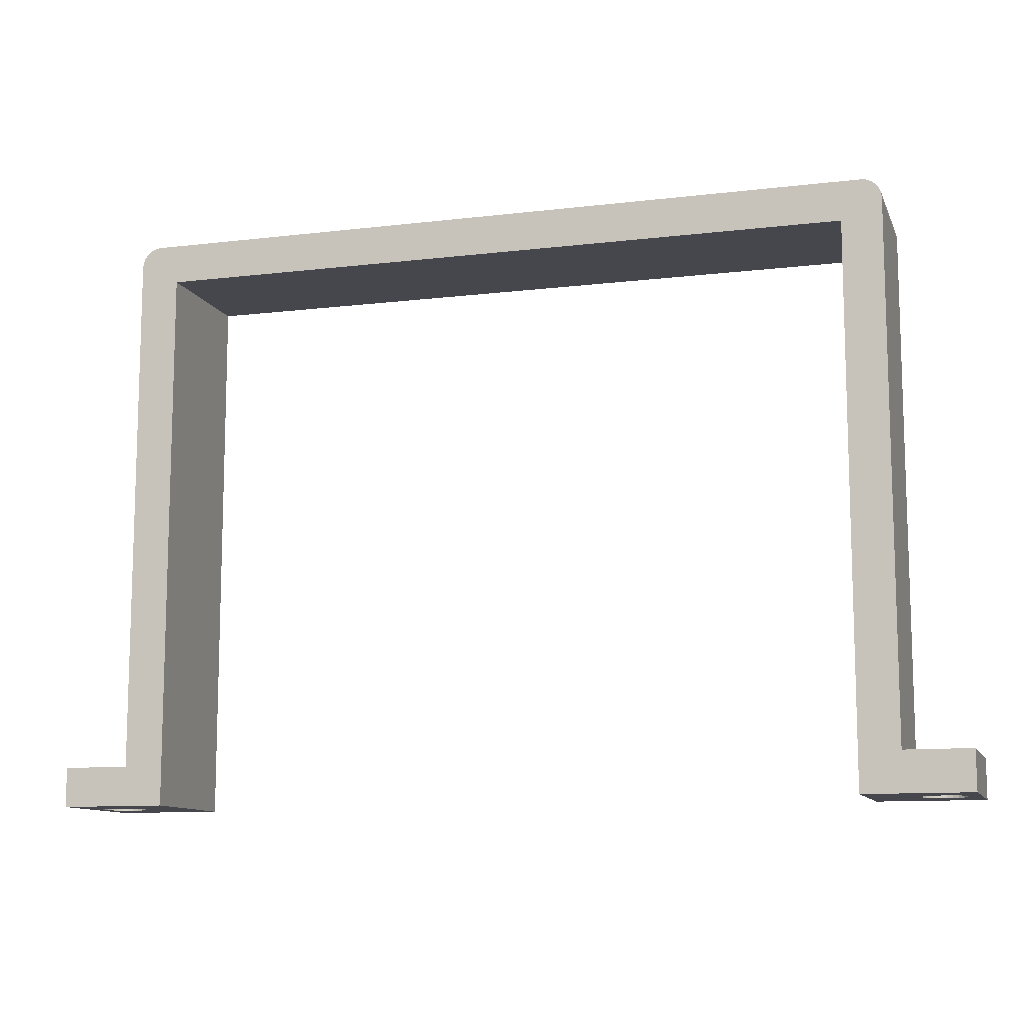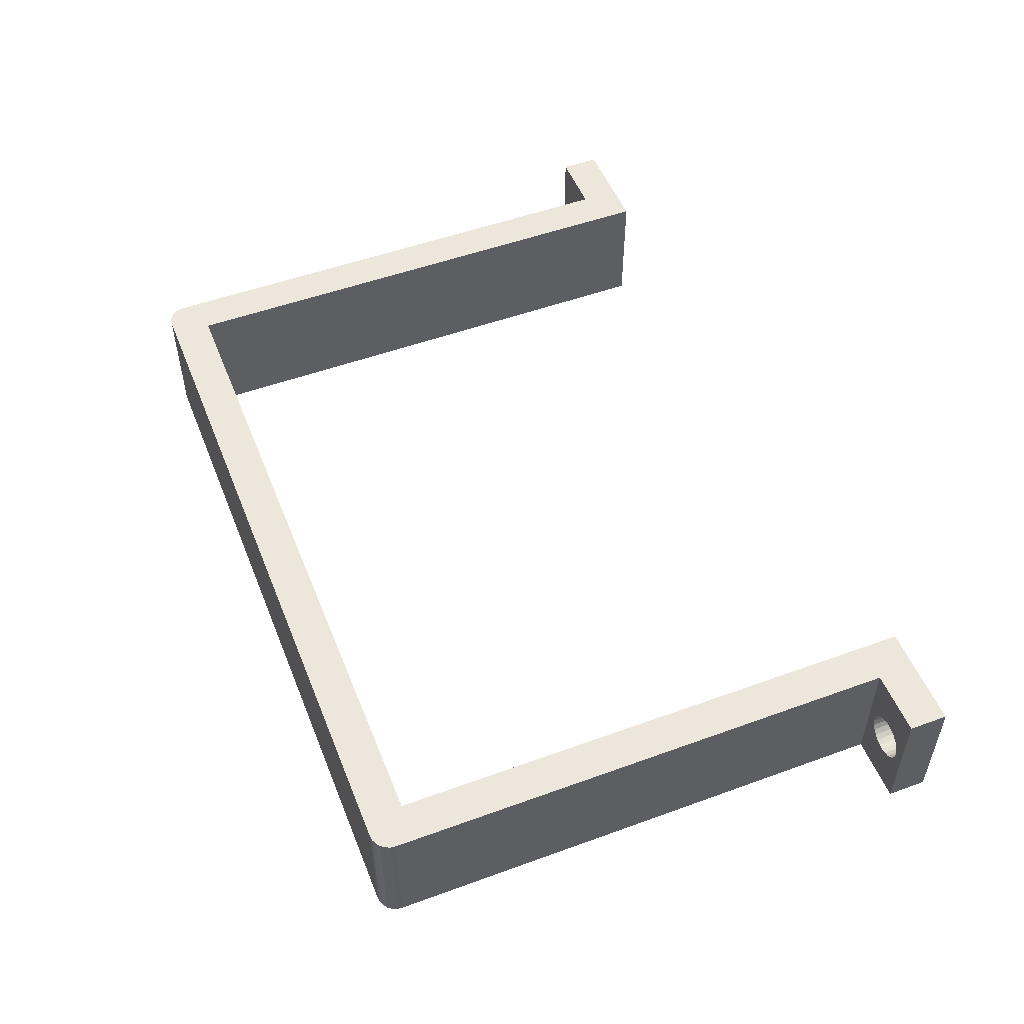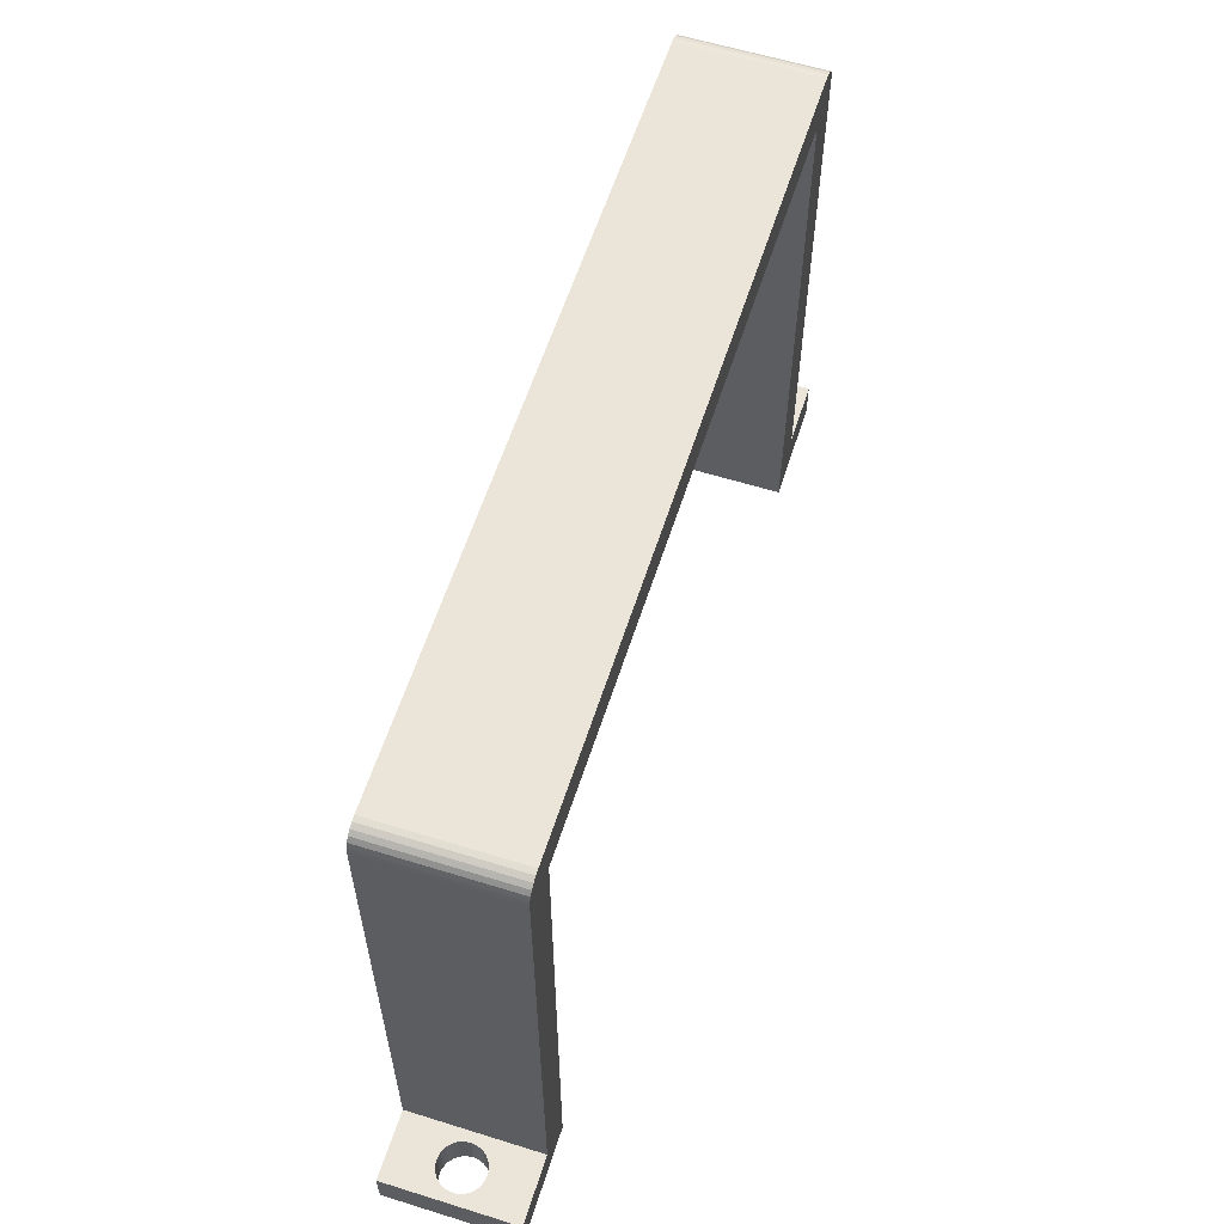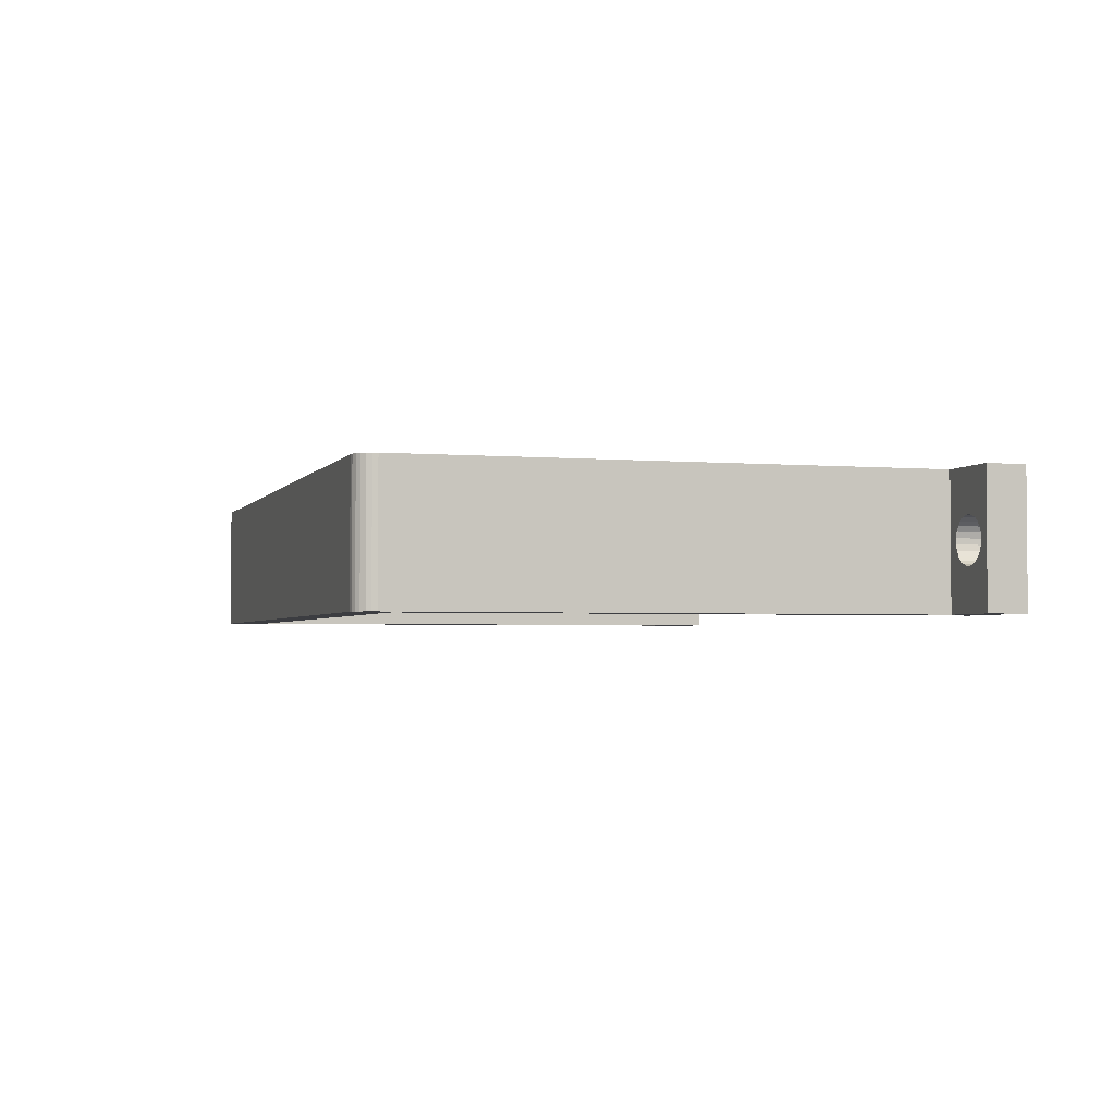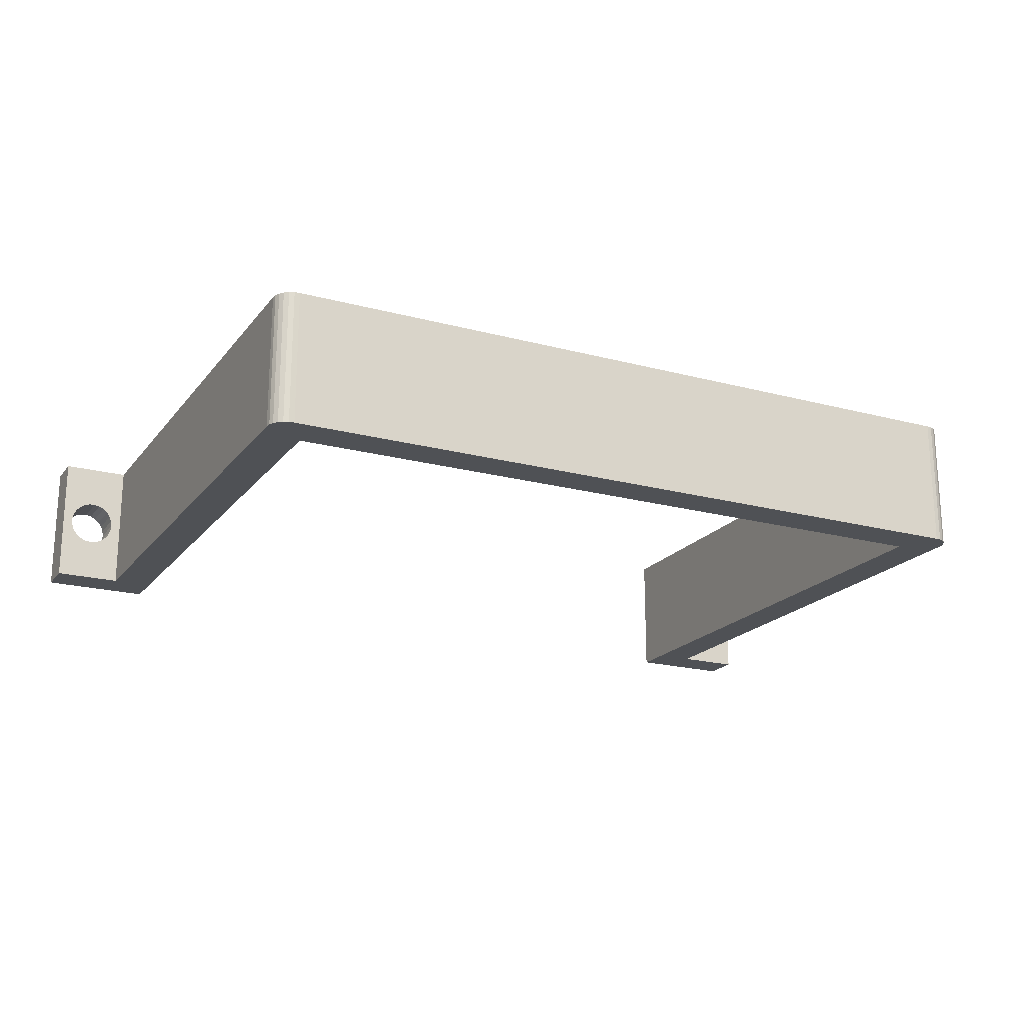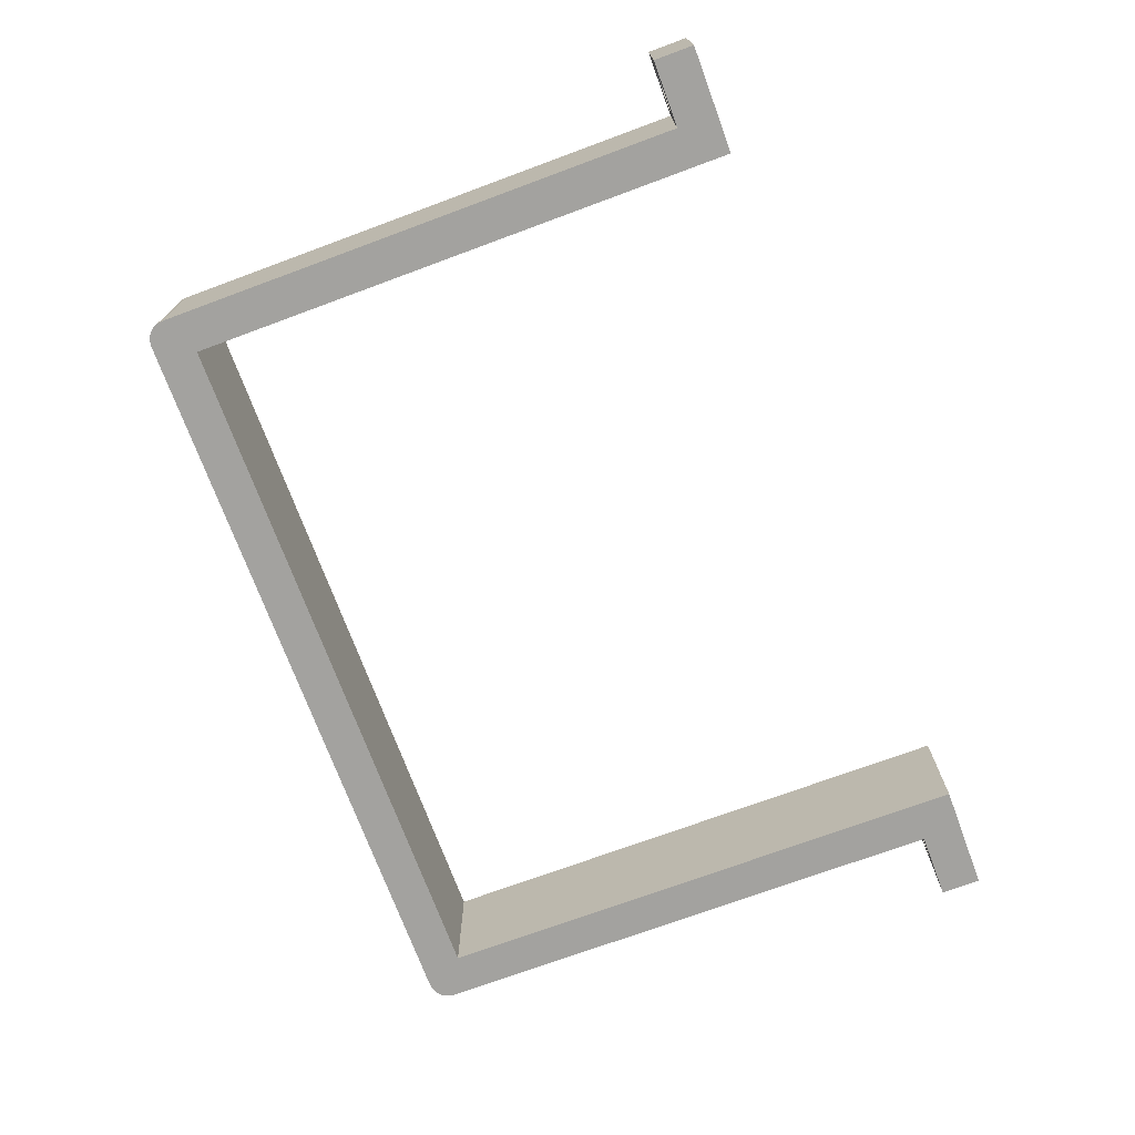
<metadata>
{"format":"obj","ext":"obj","renderer":"f3d","projection":"perspective","resolution":1024,"background":"white","views":[{"elev":-11.0,"azim":-163.5,"up":"+Z"},{"elev":51.8,"azim":68.5,"up":"+Y"},{"elev":59.6,"azim":-72.3,"up":"+Z"},{"elev":-2.7,"azim":73.1,"up":"+Y"},{"elev":-19.7,"azim":-26.5,"up":"+Y"},{"elev":-72.6,"azim":110.3,"up":"+Y"}]}
</metadata>
<code>
v 0 0 3
v 0 0 0
v 5 0 3
v 8 0 0
v 5.051 0 43.39
v 5 0 43
v 5.201 0 43.75
v 8 0 41.5
v 5.75 0 44.3
v 5.439 0 44.06
v 6.112 0 44.45
v 6.5 0 44.5
v 64 0 3
v 61 0 0
v 69 0 0
v 69 0 3
v 61 0 41.5
v 62.5 0 44.5
v 64 0 43
v 62.89 0 44.45
v 63.95 0 43.39
v 63.25 0 44.3
v 63.8 0 43.75
v 63.56 0 44.06
v 64 10 3
v 64 10 43
v 63.95 10 43.39
v 63.8 10 43.75
v 63.56 10 44.06
v 63.25 10 44.3
v 62.89 10 44.45
v 62.5 10 44.5
v 65.08 3.971 3
v 65.38 3.652 3
v 65.75 3.417 3
v 64.87 4.356 3
v 66.17 3.281 3
v 64.76 4.781 3
v 66.61 3.253 3
v 67.04 3.336 3
v 67.44 3.522 3
v 67.78 3.802 3
v 68.03 4.157 3
v 68.19 4.565 3
v 68.25 5 3
v 66.17 6.719 3
v 66.61 6.747 3
v 65.75 6.583 3
v 65.38 6.348 3
v 65.08 6.029 3
v 64.87 5.644 3
v 64.76 5.219 3
v 69 10 3
v 68.19 5.435 3
v 68.03 5.843 3
v 67.78 6.198 3
v 67.44 6.478 3
v 67.04 6.664 3
v 6.5 10 44.5
v 69 10 0
v 6.112 10 44.45
v 5.75 10 44.3
v 5.439 10 44.06
v 5.201 10 43.75
v 5.051 10 43.39
v 5 10 43
v 65.38 3.652 0
v 65.08 3.971 0
v 65.75 3.417 0
v 64.87 4.356 0
v 66.17 3.281 0
v 64.76 4.781 0
v 66.61 3.253 0
v 67.04 3.336 0
v 67.44 3.522 0
v 64.87 5.644 0
v 64.76 5.219 0
v 61 10 0
v 65.08 6.029 0
v 67.78 3.802 0
v 65.38 6.348 0
v 68.03 4.157 0
v 65.75 6.583 0
v 68.19 4.565 0
v 66.17 6.719 0
v 68.25 5 0
v 68.19 5.435 0
v 68.03 5.843 0
v 67.78 6.198 0
v 67.44 6.478 0
v 67.04 6.664 0
v 66.61 6.747 0
v 5 10 3
v 61 10 41.5
v 1.084 3.971 3
v 1.385 3.652 3
v 1.755 3.417 3
v 0.8729 4.356 3
v 2.172 3.281 3
v 0.7638 4.781 3
v 2.61 3.253 3
v 3.041 3.336 3
v 3.438 3.522 3
v 3.776 3.802 3
v 4.034 4.157 3
v 4.195 4.565 3
v 4.25 5 3
v 0 10 3
v 2.172 6.719 3
v 2.61 6.747 3
v 1.755 6.583 3
v 1.385 6.348 3
v 1.084 6.029 3
v 0.8729 5.644 3
v 0.7638 5.219 3
v 4.195 5.435 3
v 4.034 5.843 3
v 3.776 6.198 3
v 3.438 6.478 3
v 3.041 6.664 3
v 8 10 41.5
v 0 10 0
v 8 10 0
v 1.385 3.652 0
v 1.084 3.971 0
v 1.755 3.417 0
v 0.8729 4.356 0
v 2.172 3.281 0
v 0.7638 4.781 0
v 2.61 3.253 0
v 3.041 3.336 0
v 3.438 3.522 0
v 3.776 3.802 0
v 4.034 4.157 0
v 4.195 4.565 0
v 4.25 5 0
v 3.041 6.664 0
v 2.61 6.747 0
v 2.172 6.719 0
v 1.755 6.583 0
v 1.385 6.348 0
v 1.084 6.029 0
v 0.8729 5.644 0
v 0.7638 5.219 0
v 4.195 5.435 0
v 4.034 5.843 0
v 3.776 6.198 0
v 3.438 6.478 0
f 1 2 3
f 3 2 4
f 5 6 7
f 3 4 8
f 9 10 11
f 10 7 11
f 7 6 11
f 6 8 12
f 11 6 12
f 13 14 15
f 13 15 16
f 14 13 17
f 8 17 18
f 12 8 18
f 18 17 19
f 20 18 21
f 18 19 21
f 22 20 23
f 20 21 23
f 22 23 24
f 17 13 19
f 8 6 3
f 19 13 25
f 19 25 26
f 21 19 27
f 19 26 27
f 23 21 28
f 21 27 28
f 24 23 29
f 23 28 29
f 22 24 30
f 24 29 30
f 20 22 31
f 18 20 31
f 22 30 31
f 18 31 32
f 33 13 34
f 35 34 13
f 36 13 33
f 37 35 13
f 38 13 36
f 39 13 16
f 39 37 13
f 40 39 16
f 41 40 16
f 42 41 16
f 43 42 16
f 44 43 16
f 45 44 16
f 25 46 47
f 25 48 46
f 25 49 48
f 25 50 49
f 25 51 50
f 25 52 51
f 53 54 45
f 53 55 54
f 53 56 55
f 53 57 56
f 53 58 57
f 53 47 58
f 53 25 47
f 25 13 38
f 25 38 52
f 16 53 45
f 32 59 12
f 32 12 18
f 15 60 53
f 16 15 53
f 11 12 61
f 12 59 61
f 9 11 62
f 11 61 62
f 10 9 63
f 7 10 63
f 9 62 63
f 7 63 64
f 5 7 65
f 7 64 65
f 6 5 66
f 5 65 66
f 67 14 68
f 14 67 69
f 68 14 70
f 15 14 71
f 14 69 71
f 70 14 72
f 15 71 73
f 15 73 74
f 15 74 75
f 76 77 78
f 77 72 78
f 72 14 78
f 76 78 79
f 15 75 80
f 79 78 81
f 15 80 82
f 81 78 83
f 15 82 84
f 83 78 85
f 15 84 86
f 86 87 60
f 87 88 60
f 88 89 60
f 89 90 60
f 90 91 60
f 91 92 60
f 92 85 60
f 85 78 60
f 86 60 15
f 93 3 6
f 66 93 6
f 78 14 17
f 94 78 17
f 95 1 96
f 97 96 1
f 98 1 95
f 99 97 1
f 100 1 98
f 101 1 3
f 101 99 1
f 102 101 3
f 103 102 3
f 104 103 3
f 105 104 3
f 106 105 3
f 107 106 3
f 108 109 110
f 108 111 109
f 108 112 111
f 108 113 112
f 108 114 113
f 108 115 114
f 93 116 107
f 93 117 116
f 93 118 117
f 93 119 118
f 93 120 119
f 93 110 120
f 93 108 110
f 108 1 100
f 108 100 115
f 3 93 107
f 8 121 17
f 17 121 94
f 108 122 2
f 108 2 1
f 8 4 123
f 8 123 121
f 124 2 125
f 2 124 126
f 125 2 127
f 2 126 128
f 127 2 129
f 2 128 130
f 2 130 131
f 131 132 4
f 132 133 4
f 2 131 4
f 4 133 134
f 4 134 135
f 4 135 136
f 137 138 122
f 138 139 122
f 139 140 122
f 140 141 122
f 141 142 122
f 142 143 122
f 143 144 122
f 136 145 123
f 145 146 123
f 146 147 123
f 147 148 123
f 148 137 123
f 137 122 123
f 4 136 123
f 129 2 122
f 144 129 122
f 93 122 108
f 123 122 93
f 64 66 65
f 121 123 93
f 61 63 62
f 61 64 63
f 61 66 64
f 59 121 66
f 59 66 61
f 60 78 25
f 53 60 25
f 94 25 78
f 32 94 121
f 32 121 59
f 26 94 32
f 27 32 31
f 27 26 32
f 28 31 30
f 28 27 31
f 29 28 30
f 26 25 94
f 93 66 121
f 71 37 39
f 73 71 39
f 73 39 40
f 74 73 40
f 75 74 40
f 87 86 45
f 75 40 41
f 88 87 54
f 87 45 54
f 75 41 42
f 80 75 42
f 82 80 42
f 88 54 55
f 82 42 43
f 89 88 56
f 88 55 56
f 82 43 44
f 84 82 44
f 86 84 44
f 90 89 57
f 86 44 45
f 89 56 57
f 91 90 58
f 90 57 58
f 92 91 47
f 85 92 47
f 91 58 47
f 85 47 46
f 83 85 48
f 85 46 48
f 81 83 49
f 83 48 49
f 79 81 50
f 81 49 50
f 76 79 51
f 79 50 51
f 76 51 52
f 77 76 52
f 77 52 38
f 72 77 38
f 72 38 36
f 70 72 36
f 70 36 33
f 68 70 33
f 68 33 34
f 67 68 34
f 67 34 35
f 69 67 35
f 71 69 35
f 71 35 37
f 128 99 101
f 130 128 101
f 130 101 102
f 131 130 102
f 132 131 102
f 145 136 107
f 132 102 103
f 146 145 116
f 145 107 116
f 132 103 104
f 133 132 104
f 134 133 104
f 146 116 117
f 134 104 105
f 147 146 118
f 146 117 118
f 134 105 106
f 135 134 106
f 136 135 106
f 148 147 119
f 136 106 107
f 147 118 119
f 137 148 120
f 148 119 120
f 138 137 110
f 139 138 110
f 137 120 110
f 139 110 109
f 140 139 111
f 139 109 111
f 141 140 112
f 140 111 112
f 142 141 113
f 141 112 113
f 143 142 114
f 142 113 114
f 143 114 115
f 144 143 115
f 144 115 100
f 129 144 100
f 129 100 98
f 127 129 98
f 127 98 95
f 125 127 95
f 125 95 96
f 124 125 96
f 124 96 97
f 126 124 97
f 128 126 97
f 128 97 99

</code>
